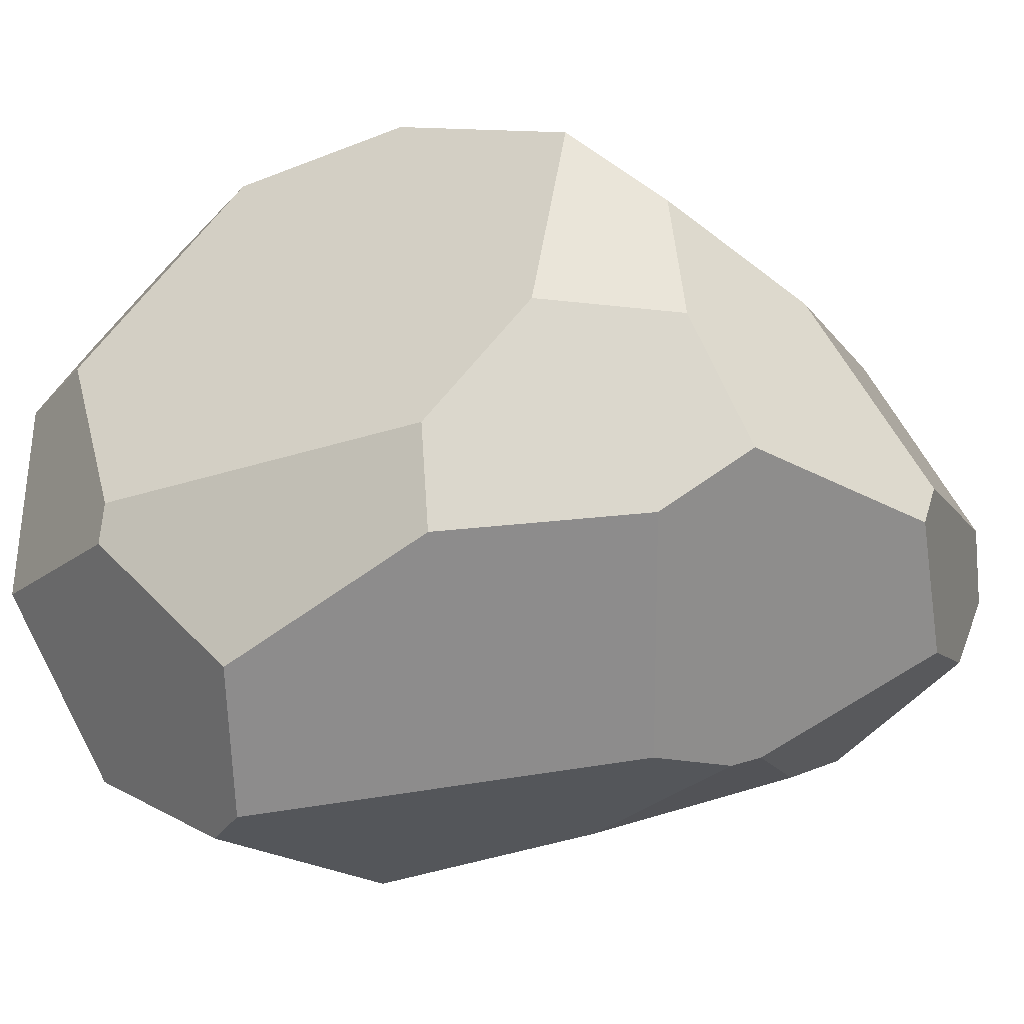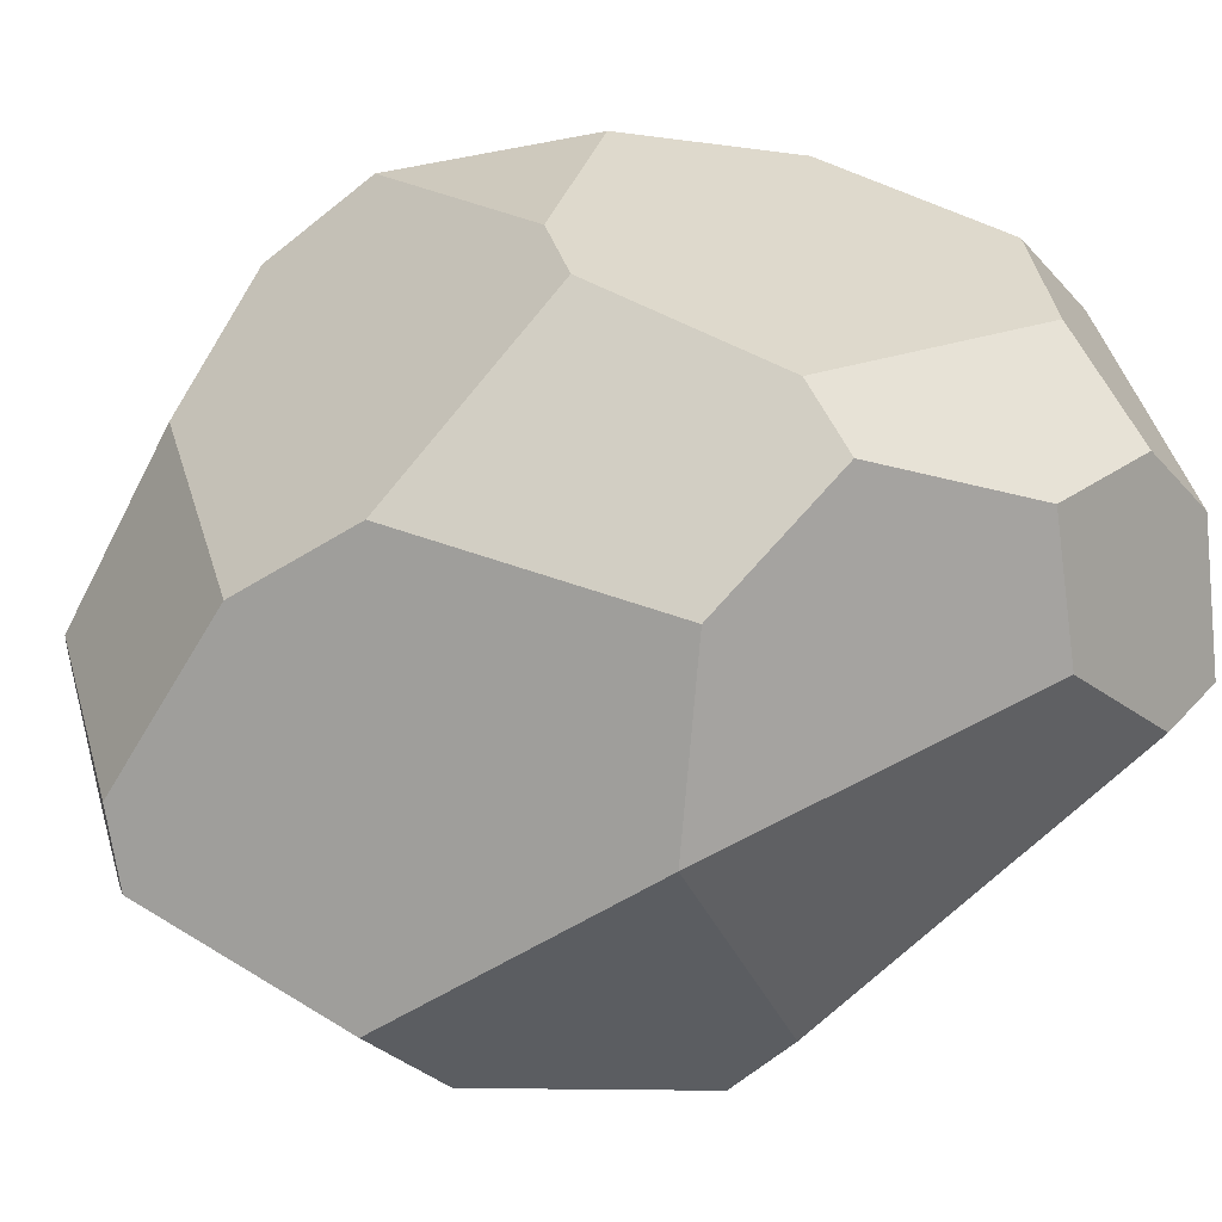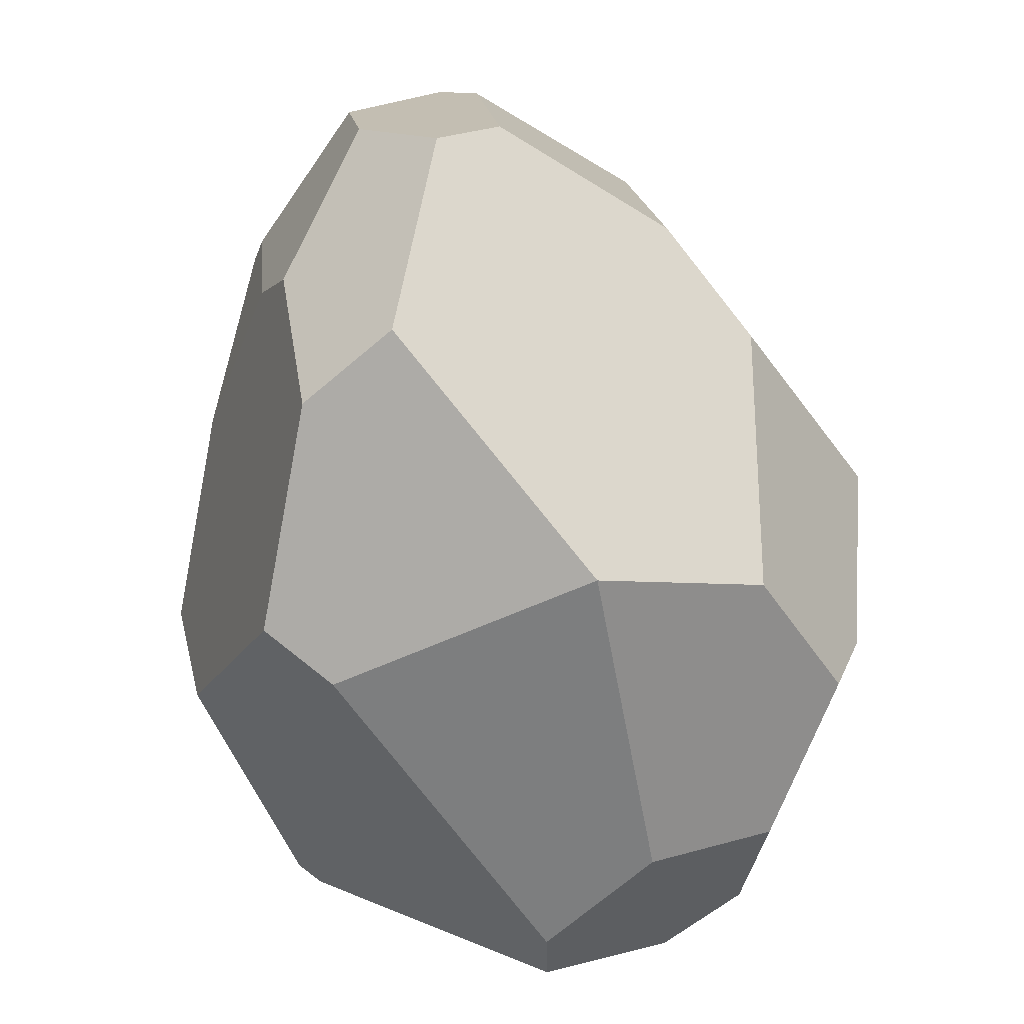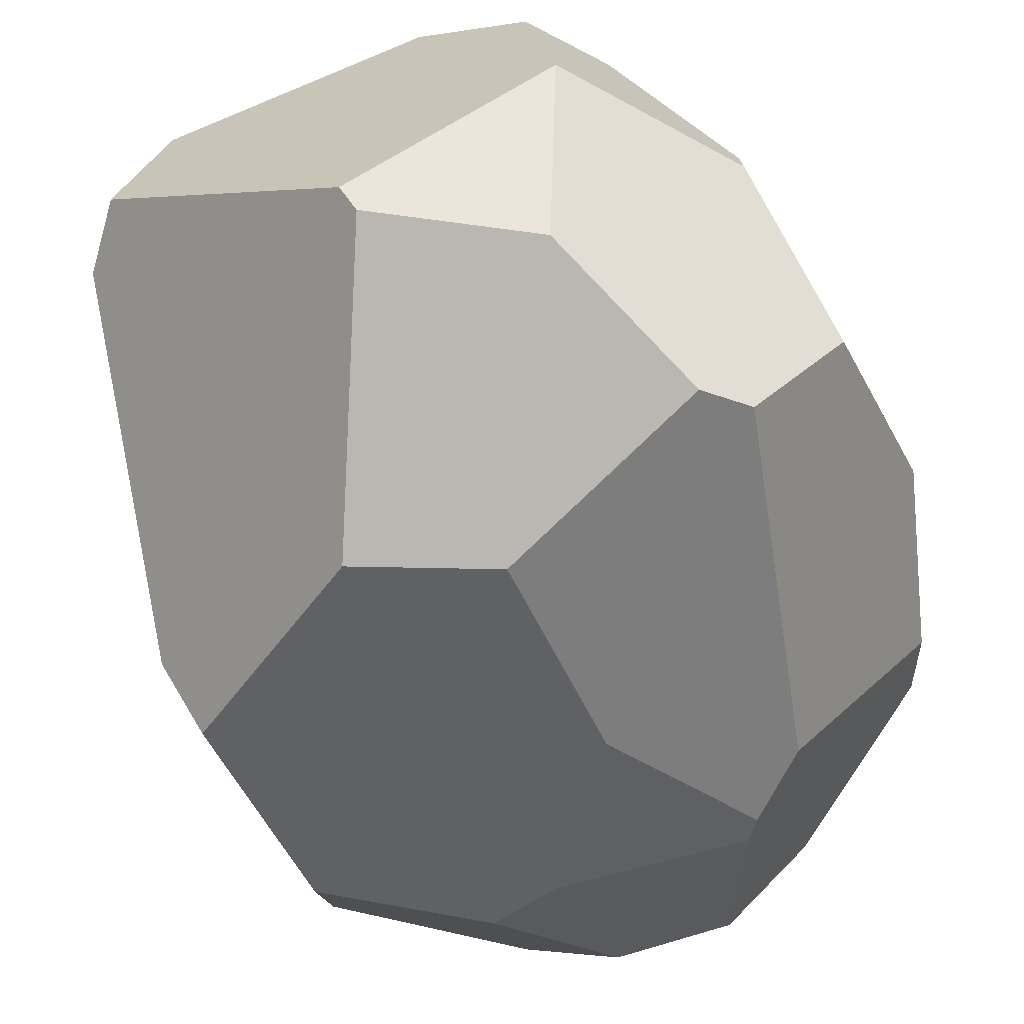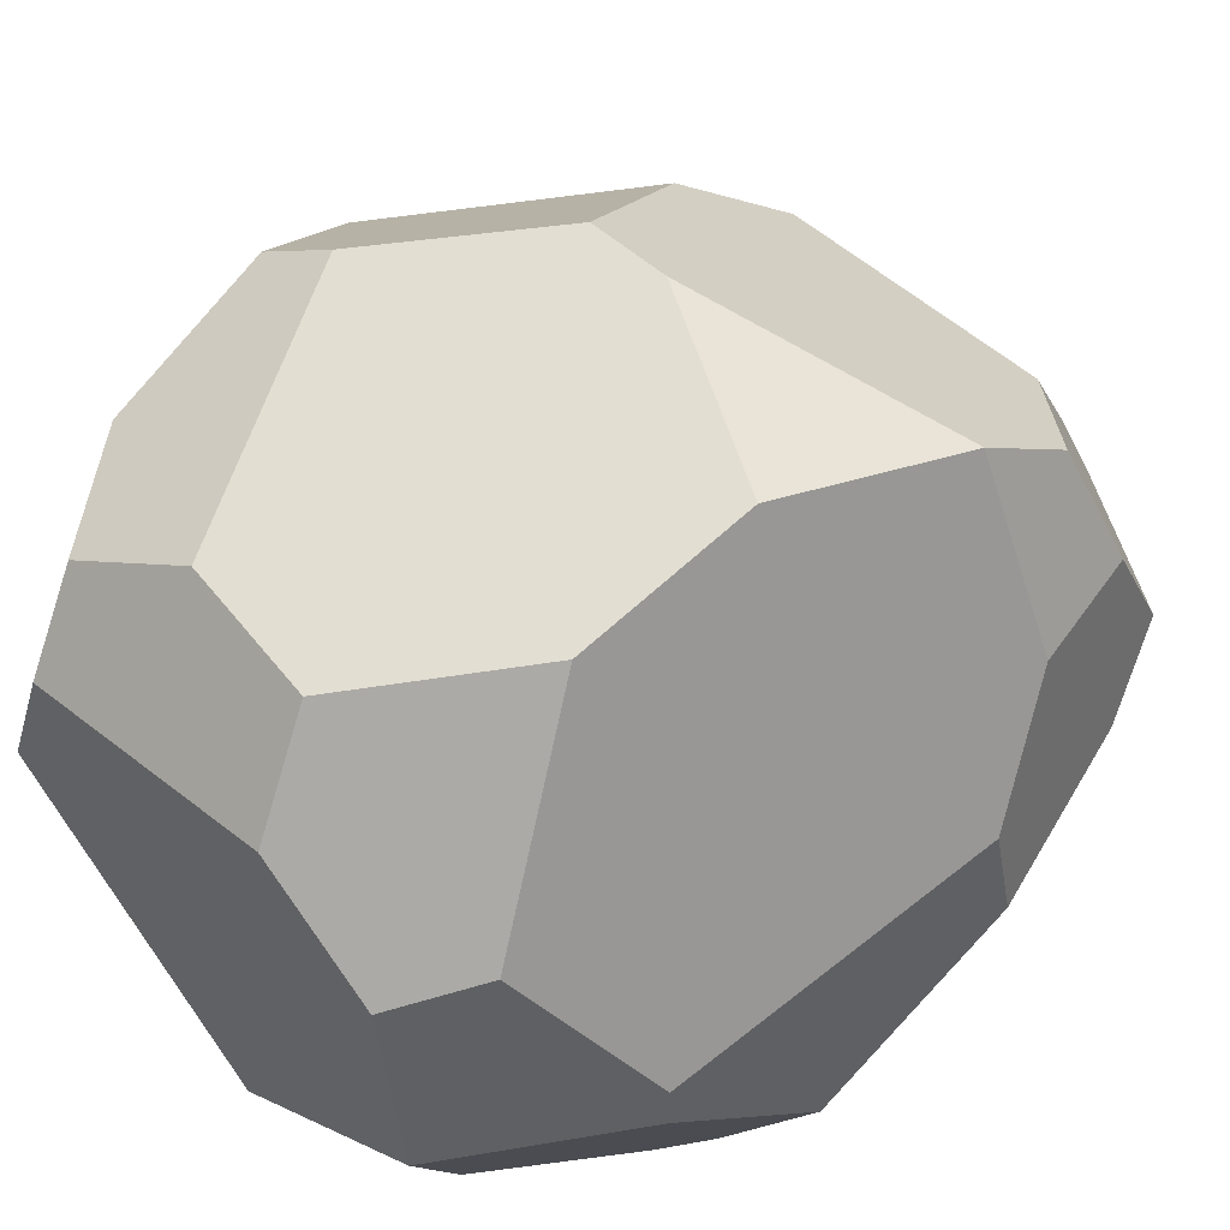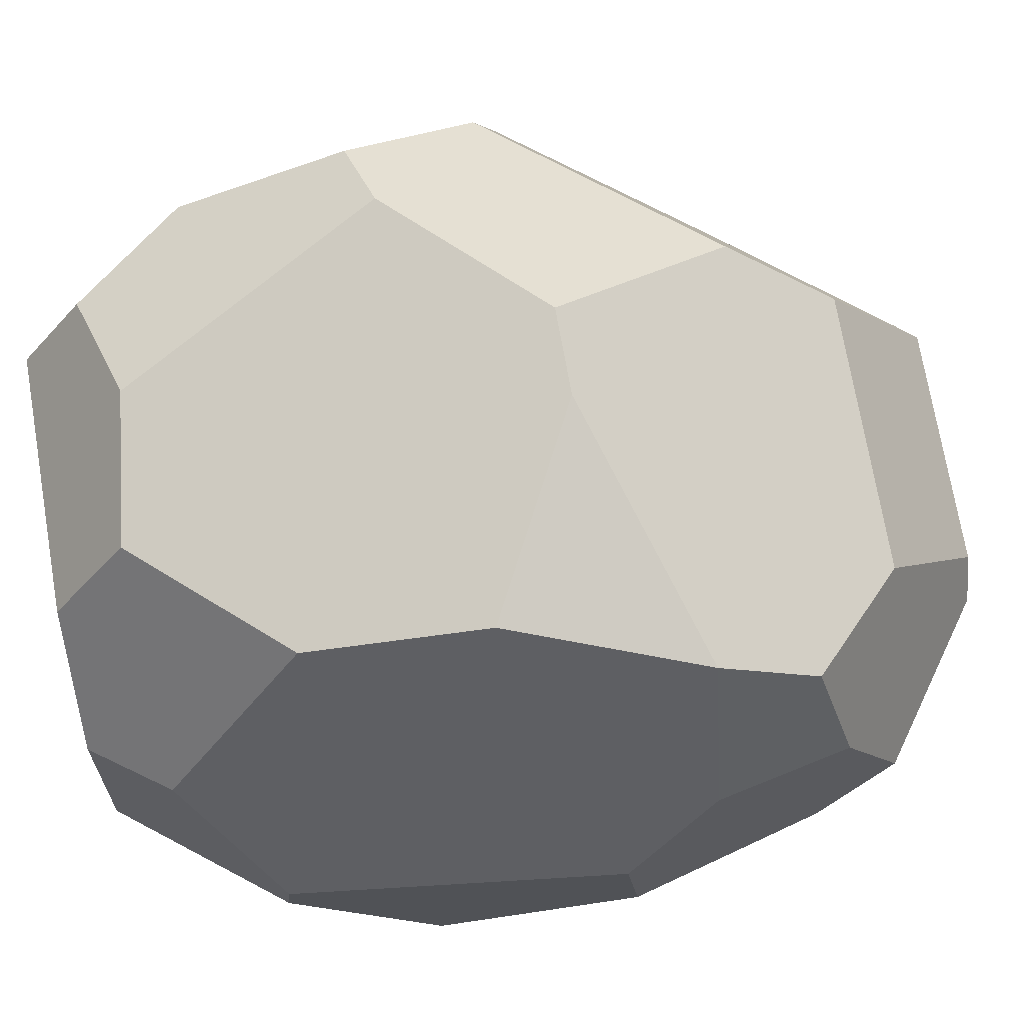
<metadata>
{"format":"obj","ext":"obj","renderer":"f3d","projection":"perspective","resolution":1024,"background":"white","views":[{"elev":-10.3,"azim":108.7,"up":"+Z"},{"elev":34.6,"azim":-105.2,"up":"+Z"},{"elev":17.8,"azim":-96.4,"up":"+Y"},{"elev":-63.9,"azim":20.9,"up":"+Z"},{"elev":52.2,"azim":44.3,"up":"+Z"},{"elev":74.9,"azim":79.7,"up":"+Z"}]}
</metadata>
<code>
o Rock
g Rock
v -0.4519 0.6264 -0.4417
v -0.4294 0.9582 -0.3766
v -0.2045 1.089 -0.3946
v -0.09319 1.045 -0.4265
v 0.06962 0.7982 -0.5113
v 0.05145 0.4746 -0.5755
v -0.1487 0.4084 -0.5489
v -0.455 1.069 -0.2493
v -0.5854 0.7316 0.02561
v -0.4919 0.5534 -0.3449
v -0.2326 1.3 -0.1659
v -0.1789 1.307 -0.06781
v -0.179 1.148 0.1871
v -0.2416 0.9932 0.3082
v -0.4971 0.6835 0.2833
v -0.08414 1.292 -0.2717
v 0.09228 1.292 -0.2785
v 0.2228 1.303 -0.1223
v 0.1701 1.307 -0.06781
v 0.4553 1.131 -0.0554
v 0.4958 1.015 -0.1386
v 0.2974 0.9507 -0.4279
v 0.2097 1.033 -0.4339
v 0.1856 1.068 -0.4218
v 0.4106 0.4067 -0.5012
v 0.539 0.4421 -0.3167
v 0.5668 0.7338 -0.16
v 0.2434 0.123 -0.4347
v 0.302 -0.003025 -0.1667
v 0.4873 0.2298 -0.1351
v 0.3556 0.3489 -0.5252
v 0.02237 0.01897 -0.393
v 0.00671 -0.006053 -0.3579
v 0.09197 0.004084 0.2455
v 0.2589 0.001666 0.1092
v -0.3643 0 -0.01492
v -0.2953 0.003328 0.1849
v -0.4294 0.2566 0.3208
v -0.3217 0.09674 0.2996
v -0.4317 0.08901 -0.02399
v -0.4889 0.244 0.1289
v -0.4293 0.496 0.4192
v -0.3335 0.5246 0.4705
v -0.1562 0.1466 0.3885
v -0.1245 0.7282 0.5147
v -0.004452 0.7281 0.5147
v 0.2725 0.5787 0.4823
v 0.2477 0.324 0.427
v 0.05544 0.1157 0.3818
v 0.3614 0.8528 0.4174
v 0.4922 0.8475 0.1534
v 0.5487 0.7173 -0.01321
v 0.4821 0.2352 -0.07866
v 0.3437 0.1133 0.1481
v 0.3755 0.9989 0.3034
v 0.4489 1.043 0.1277
v 0.2227 1.148 0.1871
f 2 3 4
f 2 5 7
f 5 6 7
f 7 1 2
f 2 4 5
f 2 1 10
f 10 9 8
f 8 2 10
f 13 12 11
f 14 11 9
f 9 15 14
f 11 8 9
f 14 13 11
f 19 18 17
f 19 16 12
f 16 11 12
f 19 17 16
f 18 20 21
f 21 23 24
f 21 22 23
f 24 18 21
f 24 17 18
f 27 26 25
f 22 27 25
f 22 21 27
f 31 25 26
f 31 30 28
f 30 29 28
f 31 26 30
f 32 28 29
f 29 33 32
f 29 35 34
f 36 33 34
f 34 37 36
f 33 29 34
f 40 36 37
f 41 37 38
f 37 39 38
f 41 40 37
f 38 39 44
f 44 43 38
f 43 42 38
f 46 45 43
f 44 48 46
f 44 49 48
f 46 43 44
f 48 47 46
f 52 51 50
f 50 47 48
f 48 54 53
f 48 53 52
f 52 50 48
f 51 56 55
f 51 55 50
f 46 47 50
f 44 39 37
f 37 34 44
f 34 49 44
f 34 35 54
f 54 48 49
f 49 34 54
f 29 30 53
f 54 29 53
f 54 35 29
f 26 27 52
f 52 53 30
f 30 26 52
f 21 20 56
f 27 21 51
f 51 52 27
f 21 56 51
f 57 55 56
f 19 57 20
f 20 18 19
f 57 56 20
f 13 57 19
f 13 19 12
f 50 55 57
f 14 46 57
f 14 45 46
f 57 13 14
f 46 50 57
f 15 42 43
f 15 45 14
f 15 43 45
f 41 38 42
f 42 15 9
f 41 42 9
f 10 40 41
f 9 10 41
f 10 1 7
f 10 32 33
f 33 36 40
f 33 40 10
f 10 7 32
f 31 28 32
f 32 7 31
f 7 6 31
f 5 23 22
f 6 22 25
f 25 31 6
f 6 5 22
f 5 4 24
f 23 5 24
f 4 3 16
f 24 4 17
f 4 16 17
f 3 2 8
f 3 8 11
f 11 16 3

</code>
